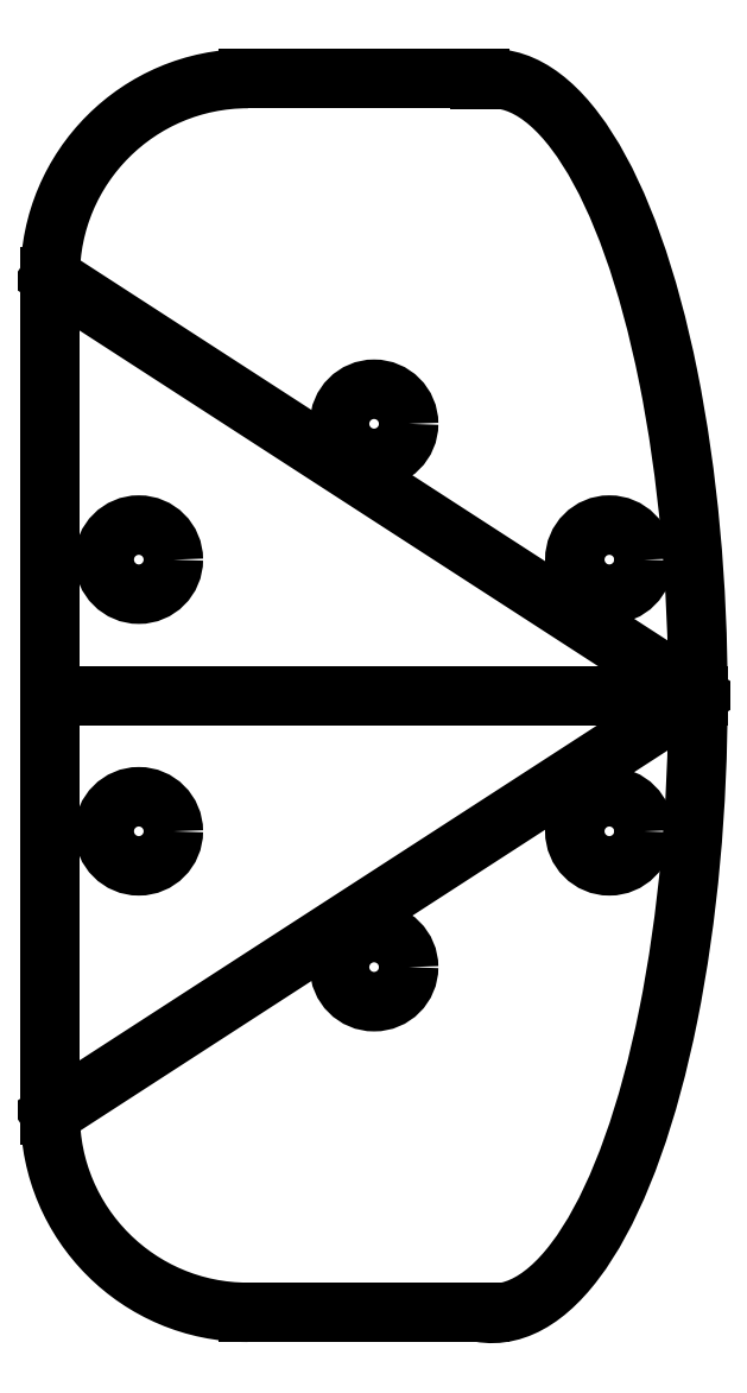
<metadata>
{"format":"dxf","ext":"dxf","renderer":"ezdxf+matplotlib","layout":"modelspace","background":"white","min_lineweight":24,"dpi":150}
</metadata>
<code>
0
SECTION
2
ENTITIES
0
ARC
8
0
10
-36
20
67
30
0
40
8
210
0
220
-0
230
1
50
90
51
180
0
LINE
8
0
10
-44
20
67
30
0
11
-44
21
33.05
31
0
0
ARC
8
0
10
-36
20
33.05
30
0
40
8
210
0
220
0
230
1
50
180
51
270
0
LINE
8
0
10
-36
20
25.05
30
0
11
-26.62
21
25.05
31
0
0
ELLIPSE
8
0
10
-26.12
20
50
30
0
11
0
21
25
31
0
40
0.3338
41
3.082
42
6.343
0
LINE
8
0
10
-26.62
20
74.95
30
0
11
-26.62
21
75
31
0
0
LINE
8
0
10
-26.62
20
75
30
0
11
-36
21
75
31
0
0
LINE
8
0
10
-44
20
33.05
30
0
11
-44
21
67
31
0
0
LINE
8
0
10
-44
20
50.02
30
0
11
-17.77
21
50.02
31
0
0
LINE
8
0
10
-17.77
20
50.02
30
0
11
-44
21
33.05
31
0
0
LINE
8
0
10
-17.77
20
50.02
30
0
11
-44
21
67
31
0
0
LINE
8
0
10
-17.77
20
50.02
30
0
11
-44
21
50.02
31
0
0
CIRCLE
8
0
10
-30.89
20
39.02
30
0
40
1.4
210
0
220
0
230
1
0
CIRCLE
8
0
10
-21.36
20
44.52
30
0
40
1.4
210
0
220
0
230
1
0
CIRCLE
8
0
10
-21.36
20
55.52
30
0
40
1.4
210
0
220
0
230
1
0
CIRCLE
8
0
10
-30.89
20
61.02
30
0
40
1.4
210
0
220
0
230
1
0
CIRCLE
8
0
10
-40.41
20
55.52
30
0
40
1.4
210
0
220
0
230
1
0
CIRCLE
8
0
10
-40.41
20
44.52
30
0
40
1.4
210
0
220
0
230
1
0
ENDSEC
0
EOF

</code>
